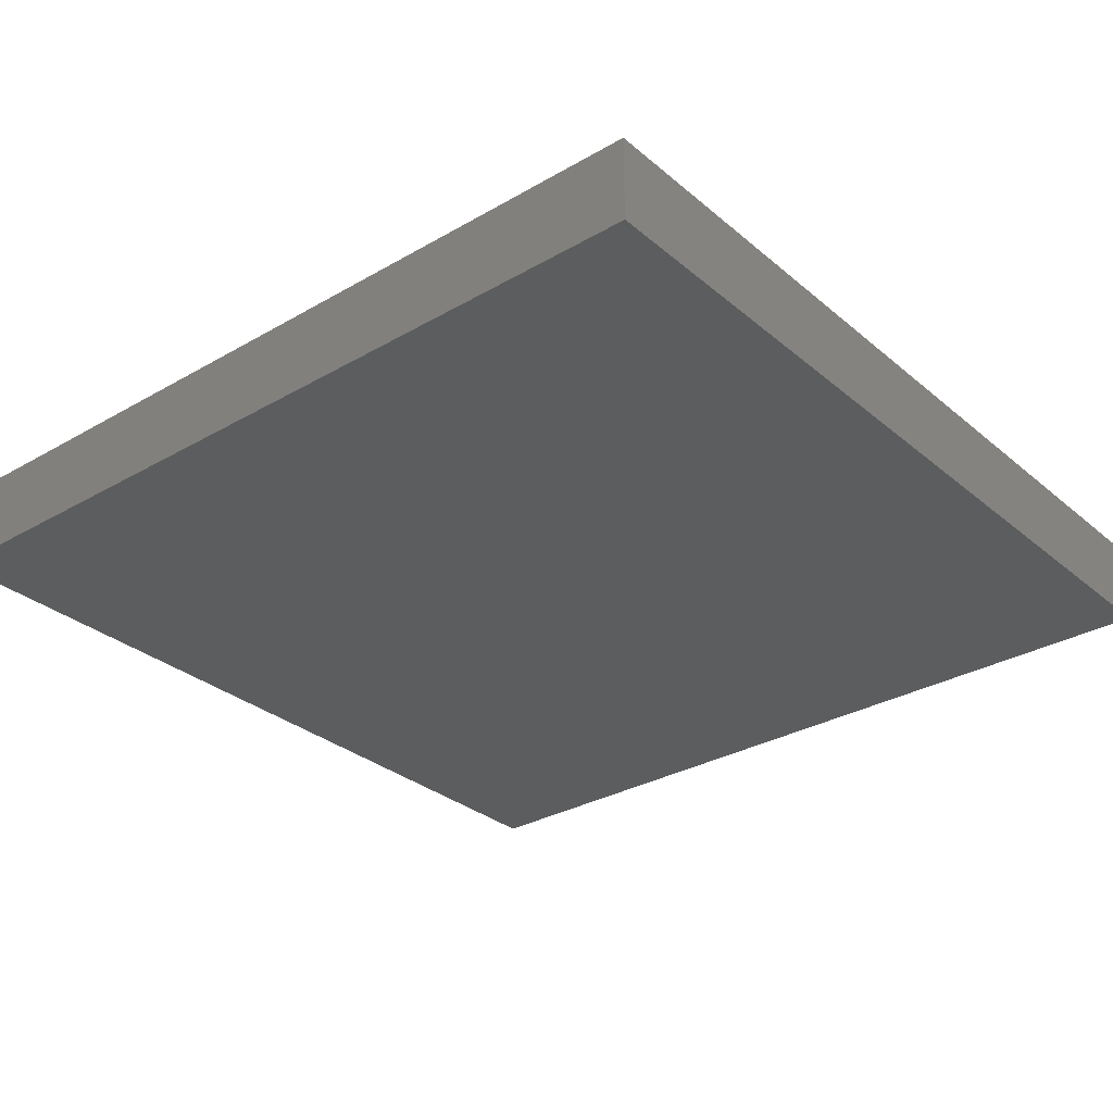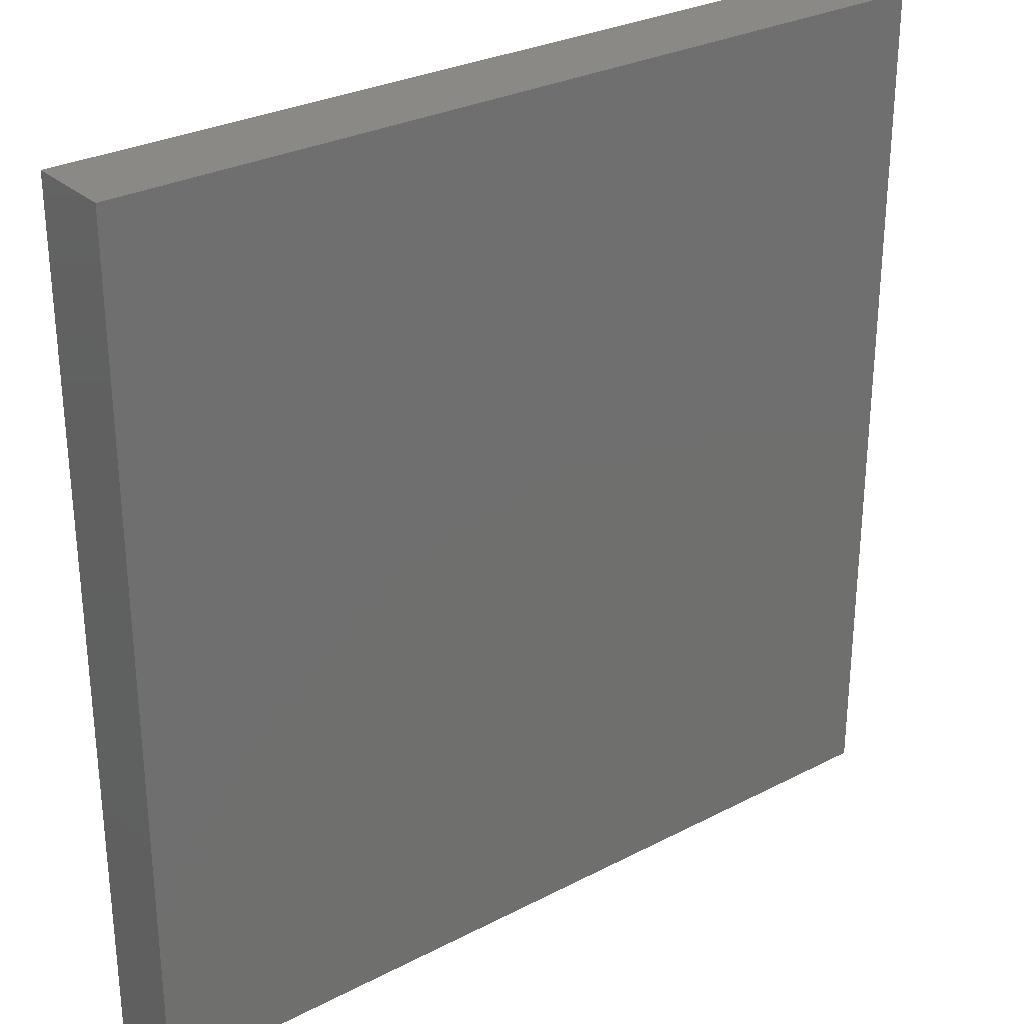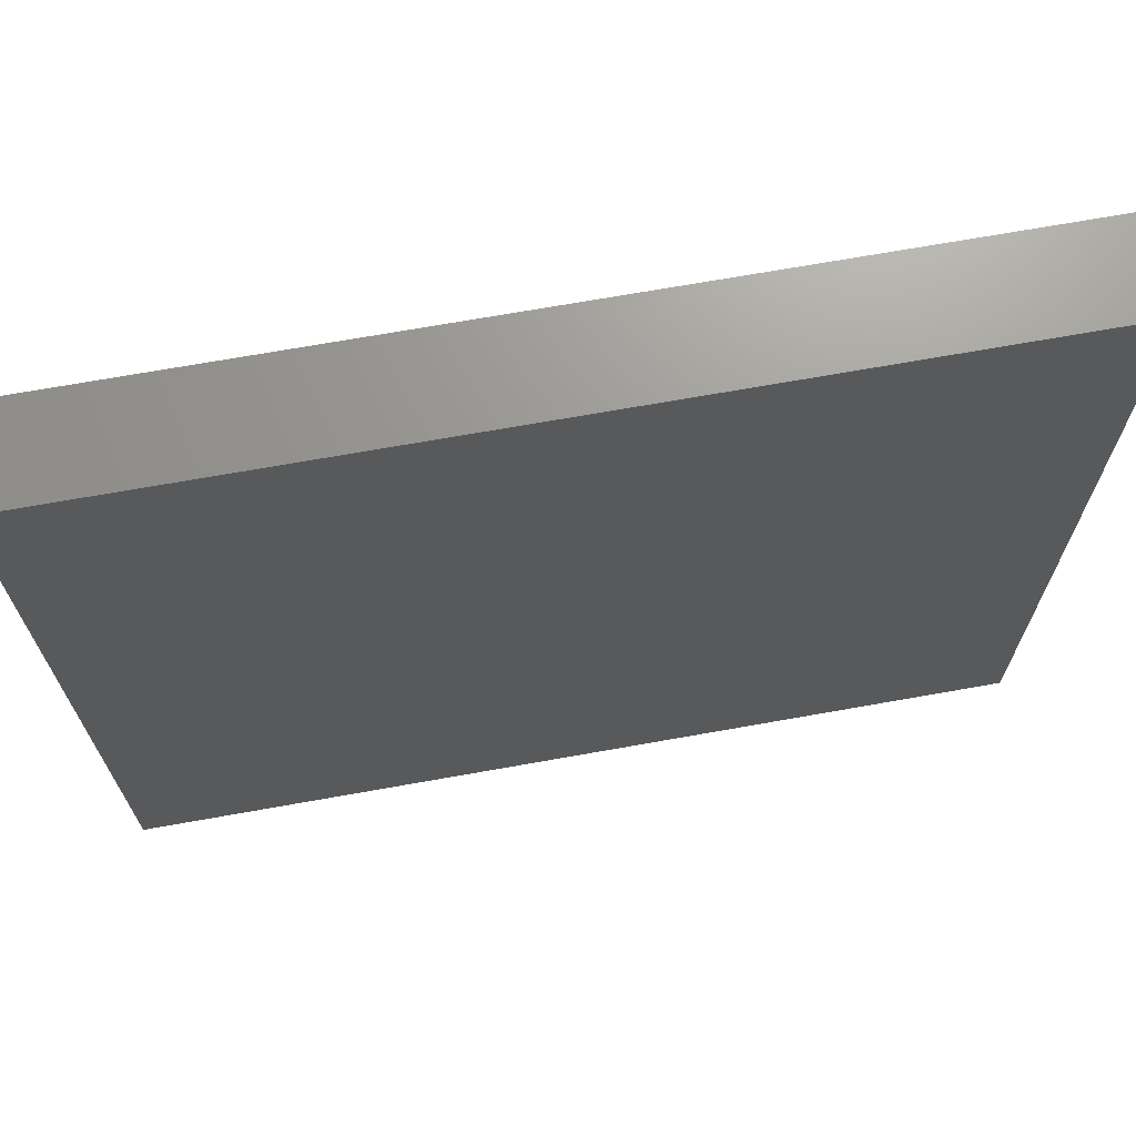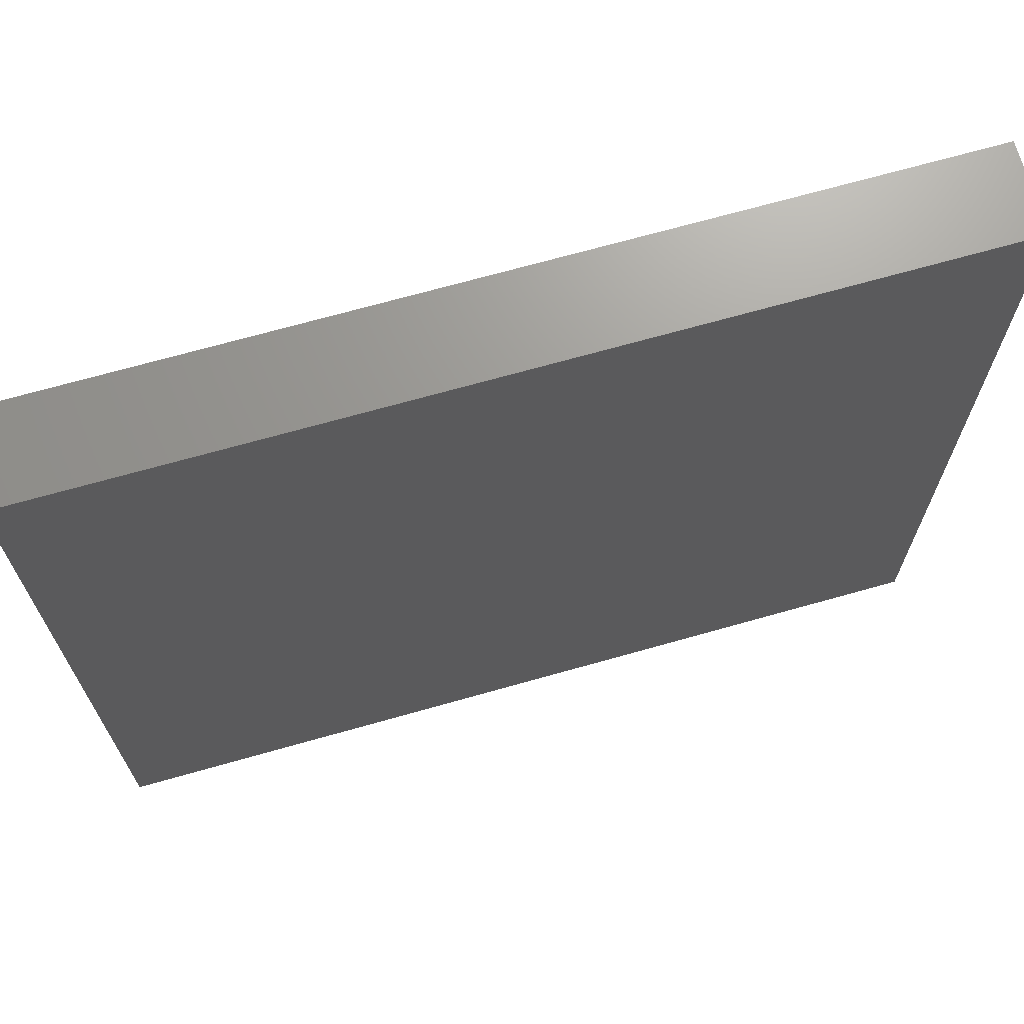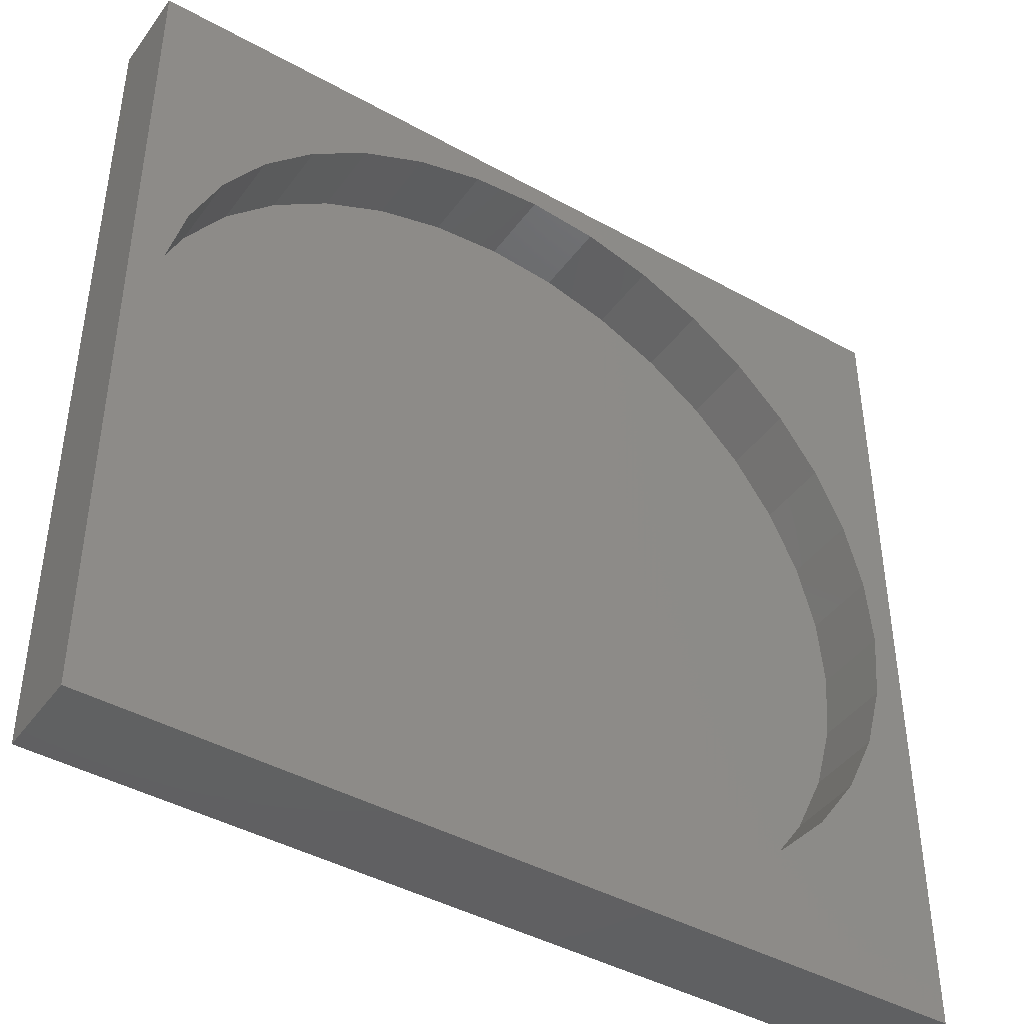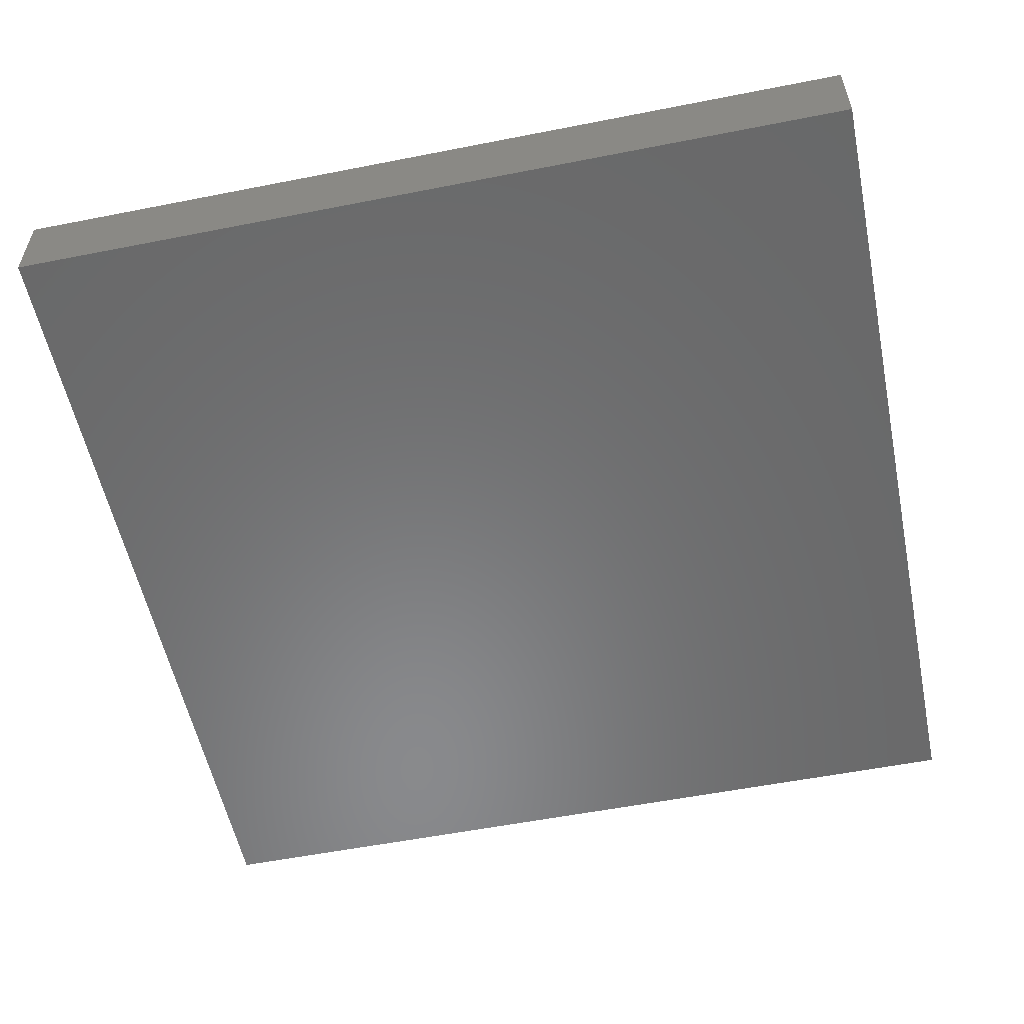
<metadata>
{"format":"stl","ext":"stl","renderer":"f3d","projection":"perspective","resolution":1024,"background":"white","views":[{"elev":-30.6,"azim":129.8,"up":"+Z"},{"elev":28.9,"azim":142.3,"up":"+Y"},{"elev":70.2,"azim":169.9,"up":"+Y"},{"elev":69.8,"azim":164.2,"up":"+Y"},{"elev":-43.0,"azim":-33.4,"up":"+Y"},{"elev":-55.7,"azim":-78.3,"up":"+Z"}]}
</metadata>
<code>
# stl→obj: 80 verts, 156 faces
v 100 0 10
v 100 100 0
v 100 100 10
v 100 0 0
v 97 50 10
v 96.29 58.16 10
v 94.17 66.07 10
v 90.7 73.5 10
v 86 80.21 10
v 80.21 86 10
v 73.5 90.7 10
v 66.07 94.17 10
v 58.16 96.29 10
v 50 97 10
v 3.714 58.16 10
v 0 100 10
v 3 50 10
v 5.834 66.07 10
v 9.297 73.5 10
v 14 80.21 10
v 19.79 86 10
v 26.5 90.7 10
v 33.93 94.17 10
v 41.84 96.29 10
v 96.29 41.84 10
v 94.17 33.93 10
v 90.7 26.5 10
v 86 19.79 10
v 80.21 14 10
v 73.5 9.297 10
v 66.07 5.834 10
v 58.16 3.714 10
v 50 3 10
v 0 0 10
v 41.84 3.714 10
v 33.93 5.834 10
v 26.5 9.297 10
v 19.79 14 10
v 14 19.79 10
v 9.297 26.5 10
v 5.834 33.93 10
v 3.714 41.84 10
v 96.29 58.16 1
v 96.29 41.84 1
v 97 50 1
v 94.17 66.07 1
v 94.17 33.93 1
v 90.7 73.5 1
v 90.7 26.5 1
v 86 80.21 1
v 86 19.79 1
v 80.21 86 1
v 80.21 14 1
v 73.5 90.7 1
v 73.5 9.297 1
v 66.07 94.17 1
v 66.07 5.834 1
v 58.16 96.29 1
v 58.16 3.714 1
v 50 97 1
v 50 3 1
v 41.84 96.29 1
v 41.84 3.714 1
v 33.93 94.17 1
v 33.93 5.834 1
v 26.5 90.7 1
v 26.5 9.297 1
v 19.79 86 1
v 19.79 14 1
v 14 80.21 1
v 14 19.79 1
v 9.297 73.5 1
v 9.297 26.5 1
v 5.834 66.07 1
v 5.834 33.93 1
v 3.714 58.16 1
v 3.714 41.84 1
v 3 50 1
v 0 0 0
v 0 100 0
f 1 2 3
f 2 1 4
f 3 5 1
f 3 6 5
f 3 7 6
f 3 8 7
f 3 9 8
f 3 10 9
f 3 11 10
f 3 12 11
f 3 13 12
f 3 14 13
f 15 16 17
f 18 16 15
f 19 16 18
f 20 16 19
f 21 16 20
f 22 16 21
f 23 16 22
f 24 16 23
f 14 16 24
f 16 14 3
f 25 1 5
f 26 1 25
f 27 1 26
f 28 1 27
f 29 1 28
f 30 1 29
f 31 1 30
f 32 1 31
f 33 1 32
f 33 34 1
f 35 34 33
f 36 34 35
f 37 34 36
f 38 34 37
f 39 34 38
f 40 34 39
f 41 34 40
f 42 34 41
f 17 34 42
f 34 17 16
f 43 44 45
f 46 44 43
f 46 47 44
f 48 47 46
f 48 49 47
f 50 49 48
f 50 51 49
f 52 51 50
f 52 53 51
f 54 53 52
f 54 55 53
f 56 55 54
f 56 57 55
f 58 57 56
f 58 59 57
f 60 59 58
f 60 61 59
f 62 61 60
f 62 63 61
f 64 63 62
f 64 65 63
f 66 65 64
f 66 67 65
f 68 67 66
f 68 69 67
f 70 69 68
f 70 71 69
f 72 71 70
f 72 73 71
f 74 73 72
f 74 75 73
f 76 75 74
f 76 77 75
f 77 76 78
f 79 16 80
f 16 79 34
f 2 16 3
f 16 2 80
f 79 1 34
f 1 79 4
f 66 23 22
f 23 66 64
f 57 32 31
f 32 57 59
f 43 7 46
f 7 43 6
f 45 6 43
f 6 45 5
f 46 8 48
f 8 46 7
f 44 5 45
f 5 44 25
f 48 9 50
f 9 48 8
f 62 14 24
f 14 62 60
f 51 29 28
f 29 51 53
f 20 68 21
f 68 20 70
f 55 31 30
f 31 55 57
f 65 37 36
f 37 65 67
f 17 76 15
f 76 17 78
f 63 36 35
f 36 63 65
f 54 10 11
f 10 54 52
f 41 77 42
f 77 41 75
f 51 27 49
f 27 51 28
f 68 22 21
f 22 68 66
f 61 35 33
f 35 61 63
f 49 26 47
f 26 49 27
f 58 12 13
f 12 58 56
f 40 75 41
f 75 40 73
f 50 10 52
f 10 50 9
f 19 70 20
f 70 19 72
f 56 11 12
f 11 56 54
f 59 33 32
f 33 59 61
f 64 24 23
f 24 64 62
f 39 73 40
f 73 39 71
f 47 25 44
f 25 47 26
f 38 71 39
f 71 38 69
f 53 30 29
f 30 53 55
f 60 13 14
f 13 60 58
f 18 72 19
f 72 18 74
f 15 74 18
f 74 15 76
f 42 78 17
f 78 42 77
f 67 38 37
f 38 67 69
f 79 2 4
f 2 79 80

</code>
